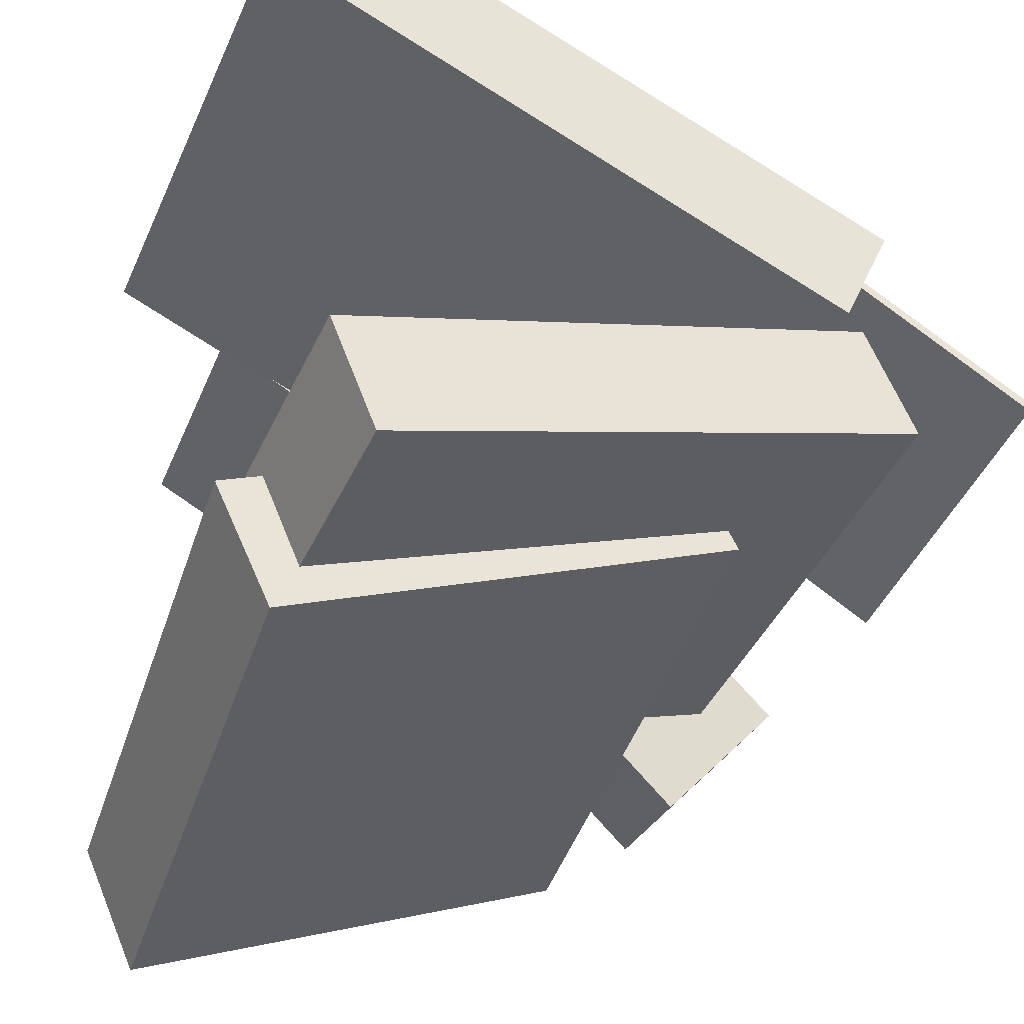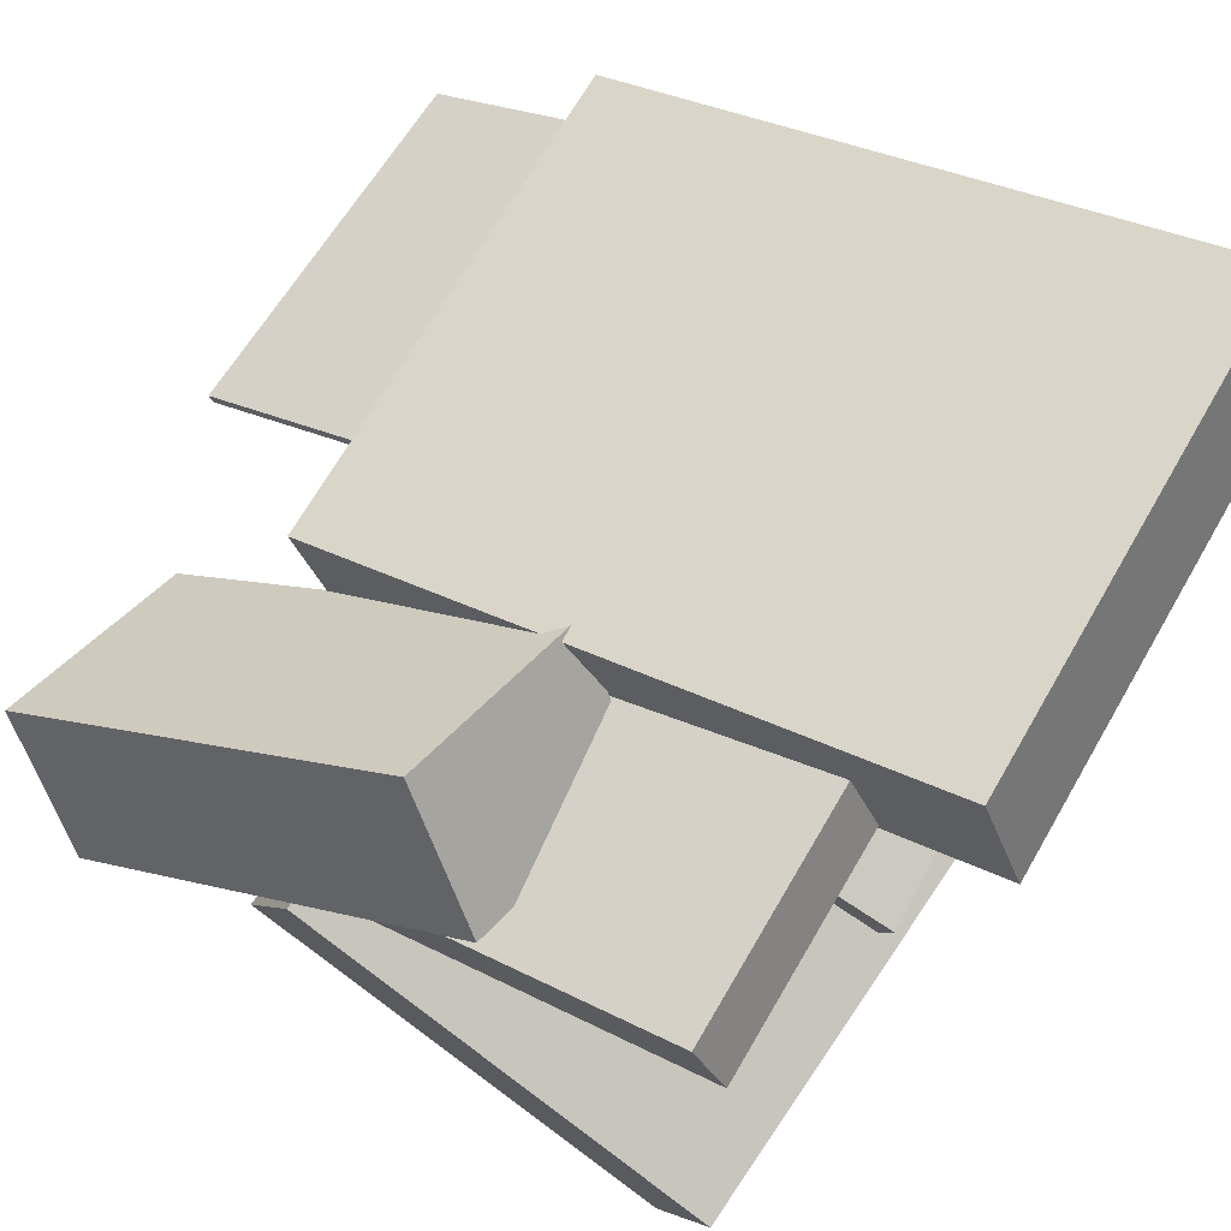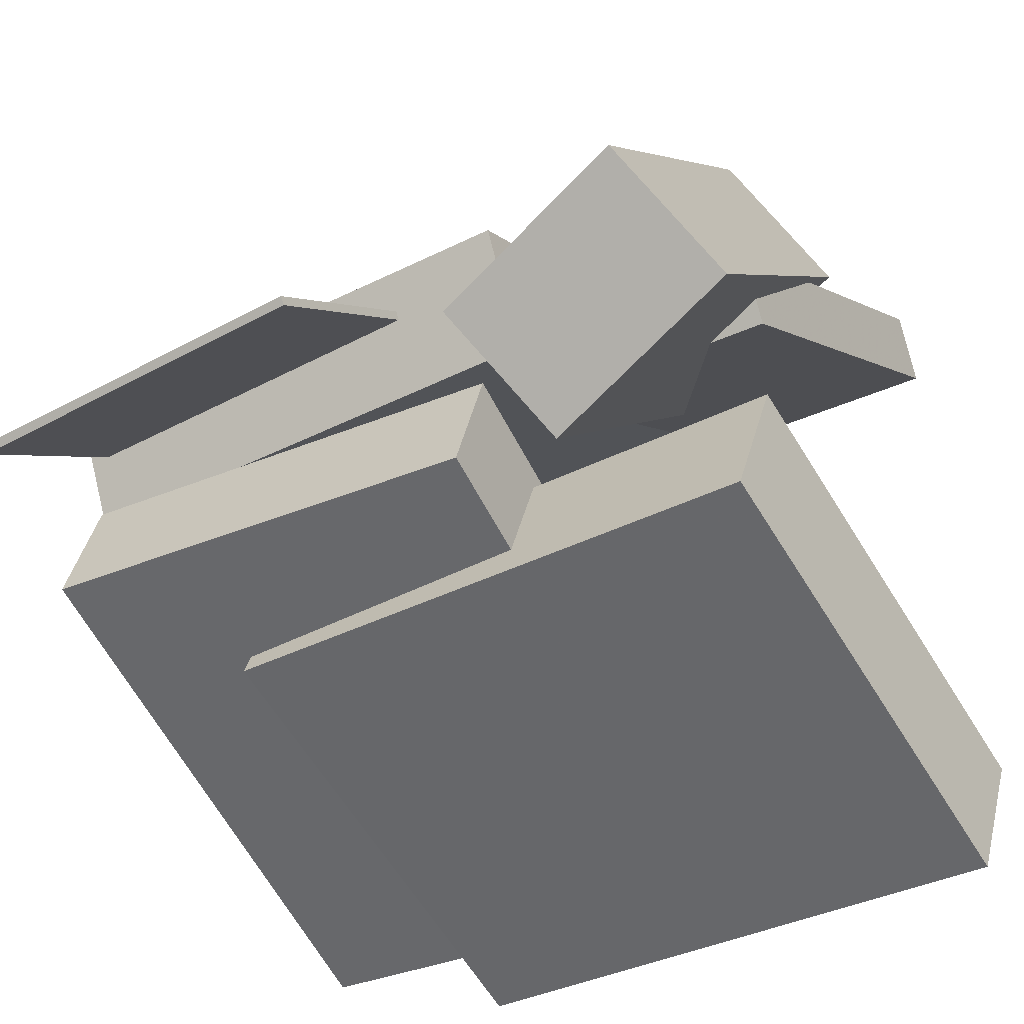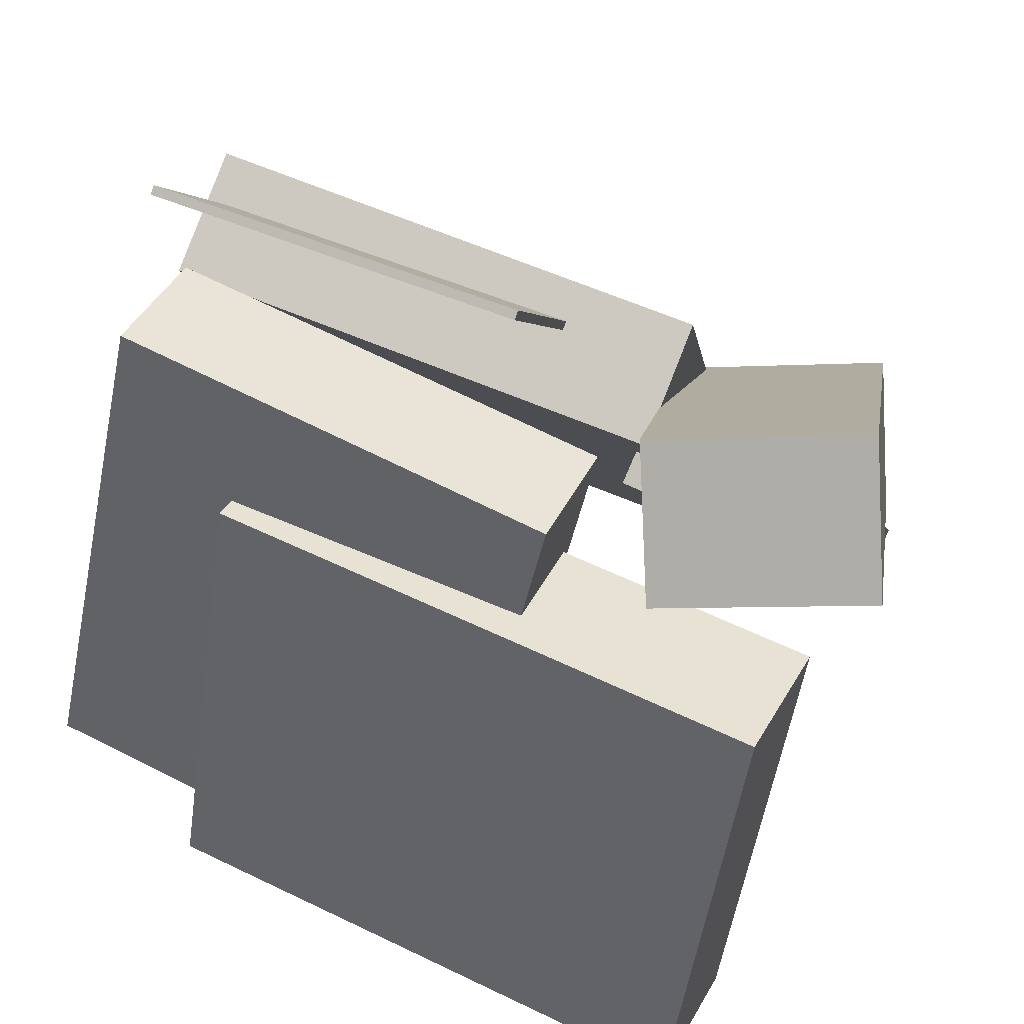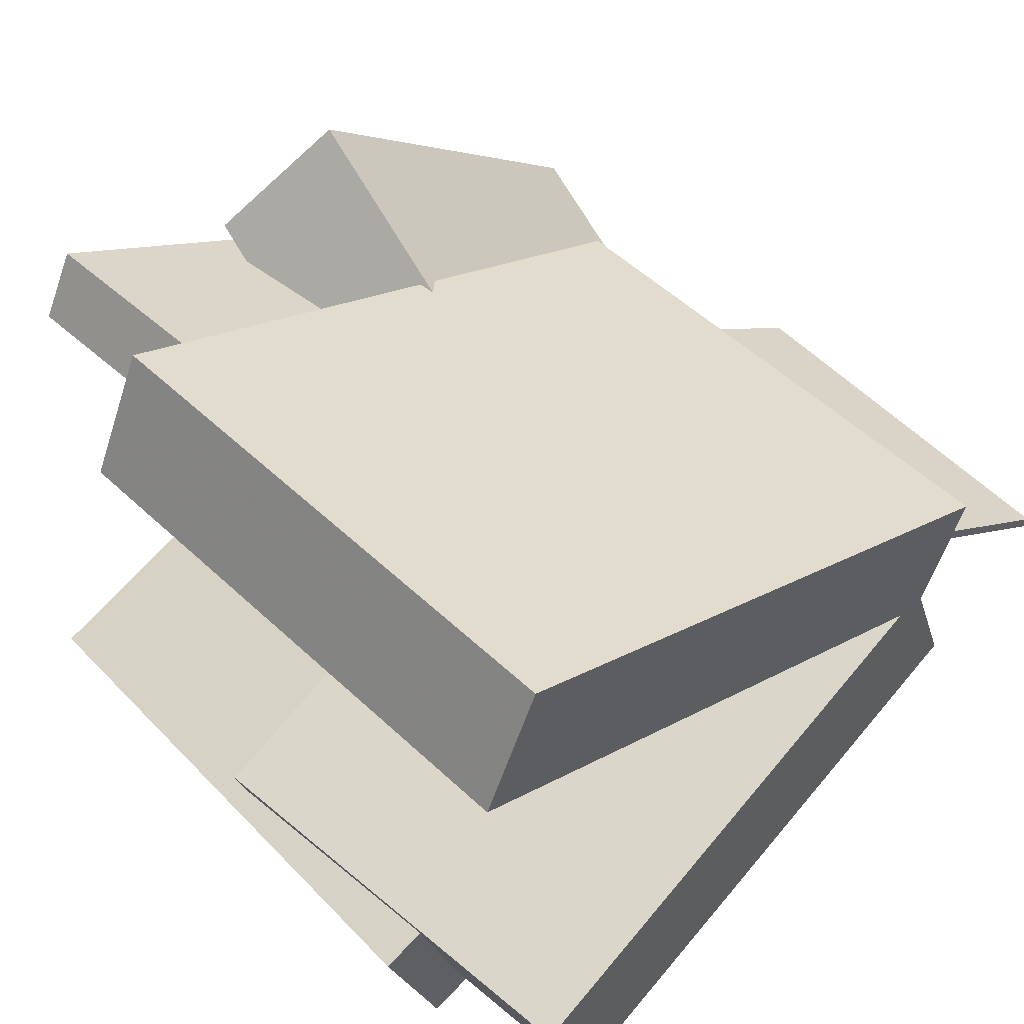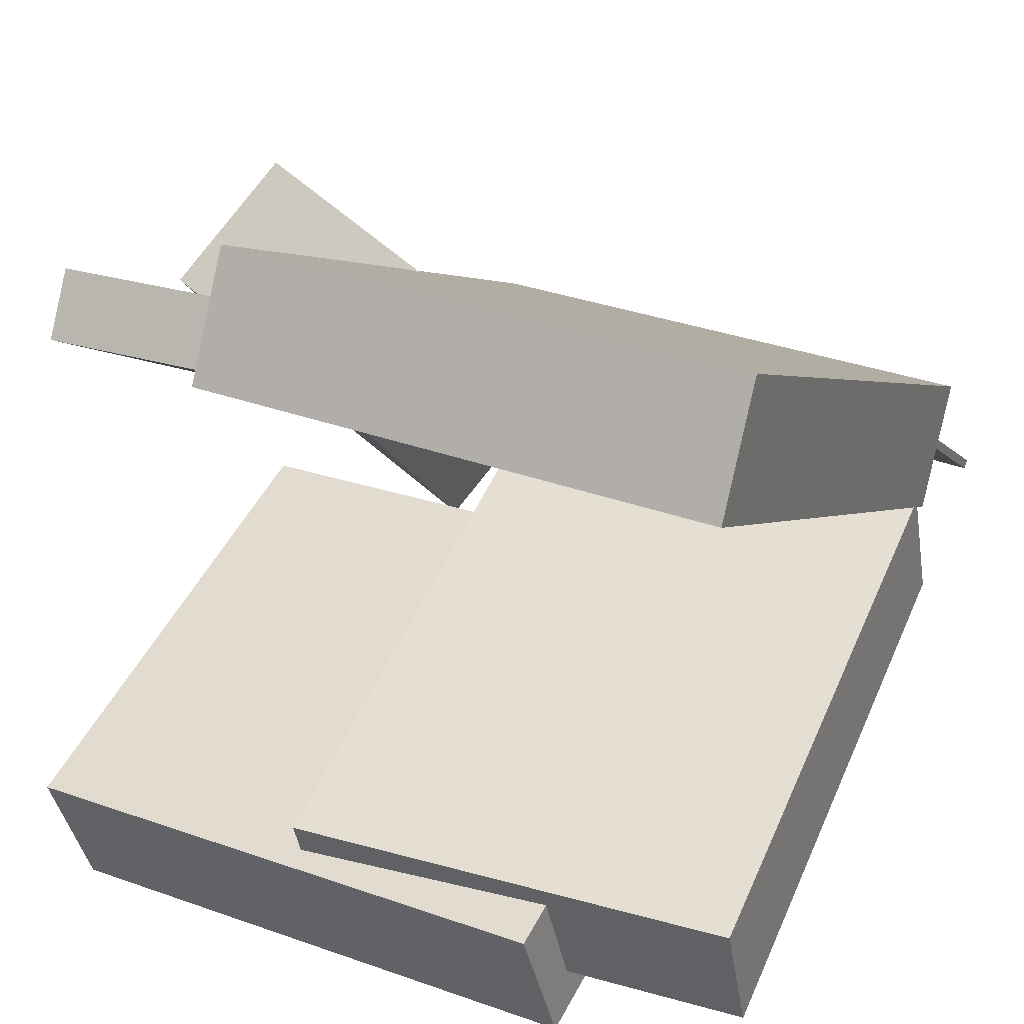
<metadata>
{"format":"obj","ext":"obj","renderer":"f3d","projection":"perspective","resolution":1024,"background":"white","views":[{"elev":-42.8,"azim":69.3,"up":"+Z"},{"elev":72.0,"azim":-58.5,"up":"+Z"},{"elev":-35.6,"azim":-147.6,"up":"+Z"},{"elev":62.2,"azim":-154.0,"up":"+Y"},{"elev":46.9,"azim":47.1,"up":"+Z"},{"elev":25.8,"azim":27.8,"up":"+Z"}]}
</metadata>
<code>
v -0.1066 -0.5233 -0.2817
v 0.5242 -0.4908 -0.277
v -0.1472 0.2225 0.009127
v 0.4836 0.255 0.01377
v -0.1087 -0.4586 -0.4481
v 0.5221 -0.426 -0.4434
v -0.1493 0.2872 -0.1573
v 0.4815 0.3198 -0.1526
f 1.0 7.0 5.0
f 1.0 3.0 7.0
f 1.0 4.0 3.0
f 1.0 2.0 4.0
f 3.0 8.0 7.0
f 3.0 4.0 8.0
f 5.0 7.0 8.0
f 5.0 8.0 6.0
f 1.0 5.0 6.0
f 1.0 6.0 2.0
f 2.0 6.0 8.0
f 2.0 8.0 4.0
v -0.1533 -0.6342 0.4012
v -0.1457 -0.5675 0.565
v -0.1948 0.2073 0.06048
v -0.1872 0.274 0.2242
v 0.5439 -0.6159 0.3615
v 0.5514 -0.5492 0.5252
v 0.5023 0.2257 0.02075
v 0.5099 0.2923 0.1845
f 9.0 15.0 13.0
f 9.0 11.0 15.0
f 9.0 12.0 11.0
f 9.0 10.0 12.0
f 11.0 16.0 15.0
f 11.0 12.0 16.0
f 13.0 15.0 16.0
f 13.0 16.0 14.0
f 9.0 13.0 14.0
f 9.0 14.0 10.0
f 10.0 14.0 16.0
f 10.0 16.0 12.0
v -0.4973 0.1217 0.1451
v -0.4863 -0.4363 0.4316
v -0.1679 0.128 0.1446
v -0.1569 -0.43 0.4311
v -0.4966 0.0774 0.05873
v -0.4856 -0.4806 0.3453
v -0.1672 0.08364 0.05826
v -0.1562 -0.4744 0.3448
f 17.0 23.0 21.0
f 17.0 19.0 23.0
f 17.0 20.0 19.0
f 17.0 18.0 20.0
f 19.0 24.0 23.0
f 19.0 20.0 24.0
f 21.0 23.0 24.0
f 21.0 24.0 22.0
f 17.0 21.0 22.0
f 17.0 22.0 18.0
f 18.0 22.0 24.0
f 18.0 24.0 20.0
v -0.02418 0.1109 0.239
v -0.02343 0.1176 0.2498
v -0.03183 0.5124 -0.008949
v -0.03108 0.5192 0.001882
v 0.4822 0.1023 0.2094
v 0.4829 0.109 0.2202
v 0.4745 0.5038 -0.03857
v 0.4752 0.5105 -0.02774
f 25.0 31.0 29.0
f 25.0 27.0 31.0
f 25.0 28.0 27.0
f 25.0 26.0 28.0
f 27.0 32.0 31.0
f 27.0 28.0 32.0
f 29.0 31.0 32.0
f 29.0 32.0 30.0
f 25.0 29.0 30.0
f 25.0 30.0 26.0
f 26.0 30.0 32.0
f 26.0 32.0 28.0
v 0.2619 -0.5517 -0.3336
v -0.5332 -0.5124 -0.3462
v 0.2688 -0.4713 -0.5199
v -0.5263 -0.4321 -0.5324
v 0.288 0.06132 -0.06812
v -0.5071 0.1006 -0.08066
v 0.2949 0.1417 -0.2544
v -0.5002 0.1809 -0.2669
f 33.0 39.0 37.0
f 33.0 35.0 39.0
f 33.0 36.0 35.0
f 33.0 34.0 36.0
f 35.0 40.0 39.0
f 35.0 36.0 40.0
f 37.0 39.0 40.0
f 37.0 40.0 38.0
f 33.0 37.0 38.0
f 33.0 38.0 34.0
f 34.0 38.0 40.0
f 34.0 40.0 36.0
v -0.4885 -0.1753 0.3272
v -0.4051 -0.04155 0.4757
v -0.5831 0.3502 -0.09302
v -0.4997 0.484 0.05542
v -0.2186 -0.2176 0.2136
v -0.1351 -0.08386 0.362
v -0.3132 0.3079 -0.2067
v -0.2297 0.4417 -0.05824
f 41.0 47.0 45.0
f 41.0 43.0 47.0
f 41.0 44.0 43.0
f 41.0 42.0 44.0
f 43.0 48.0 47.0
f 43.0 44.0 48.0
f 45.0 47.0 48.0
f 45.0 48.0 46.0
f 41.0 45.0 46.0
f 41.0 46.0 42.0
f 42.0 46.0 48.0
f 42.0 48.0 44.0

</code>
